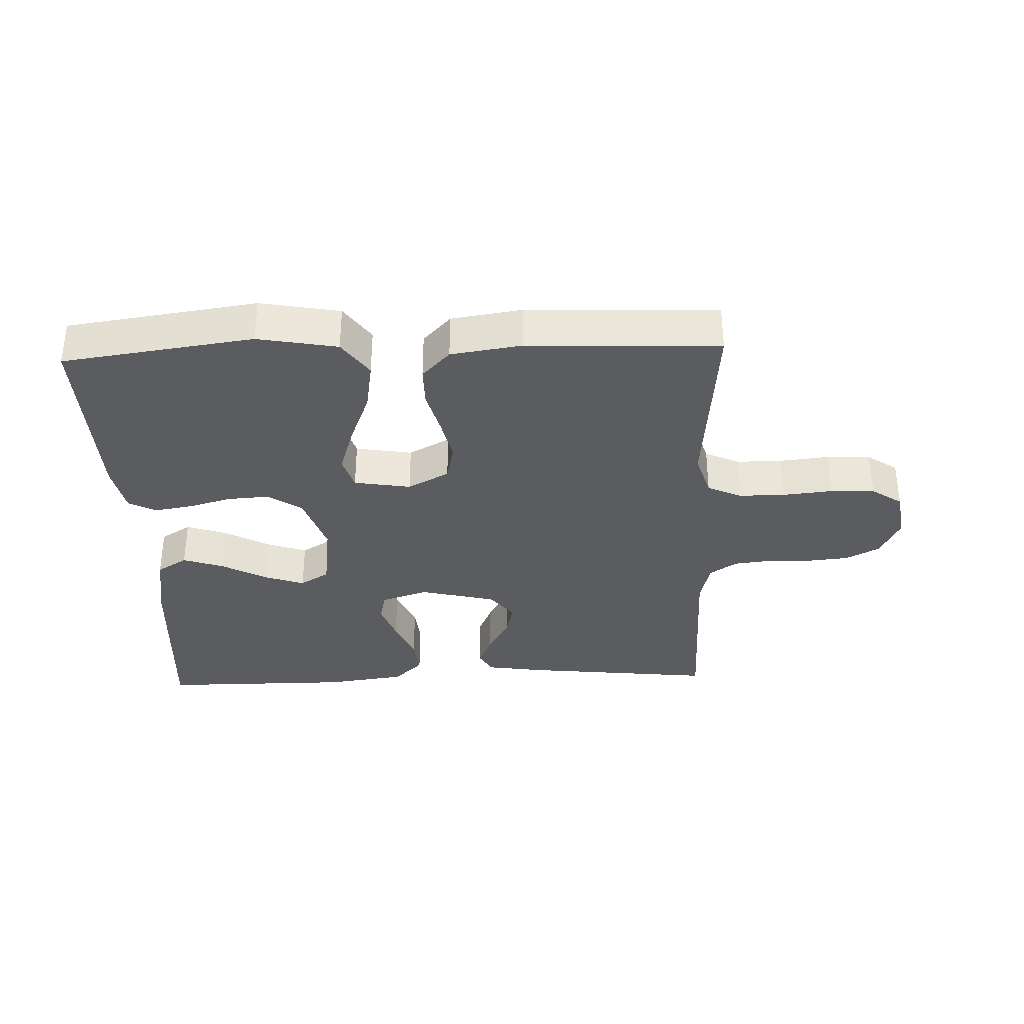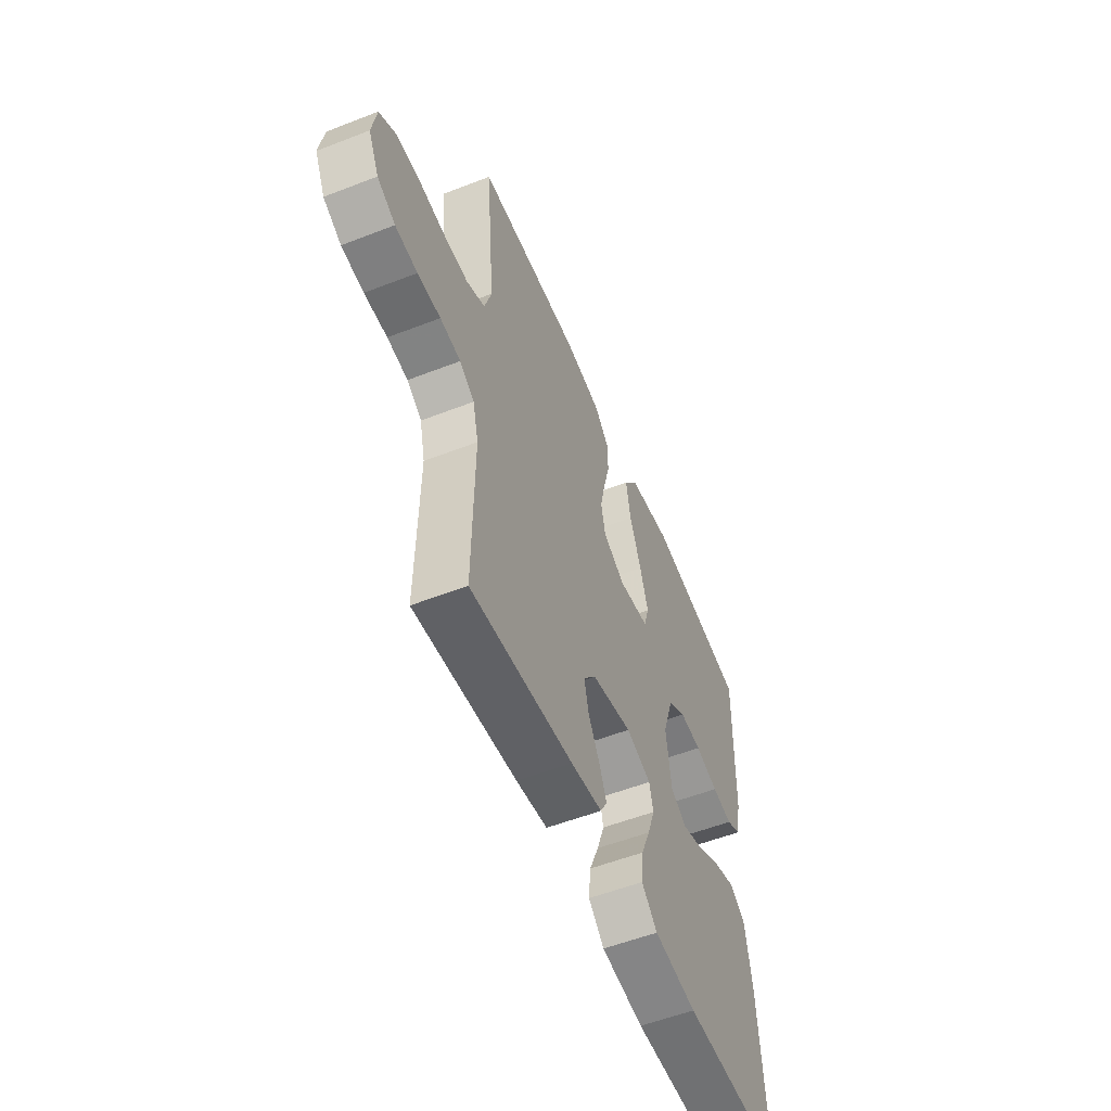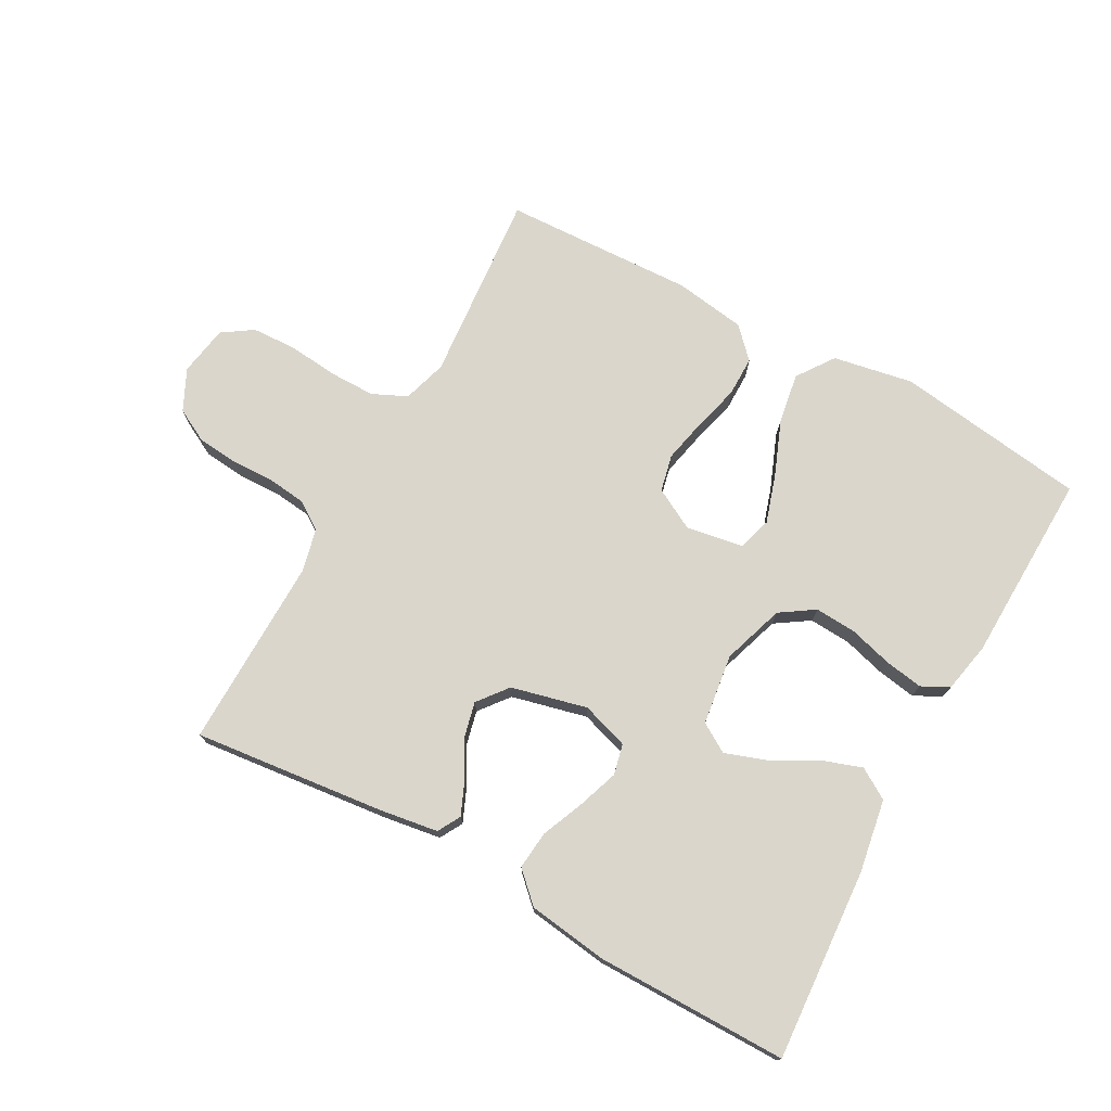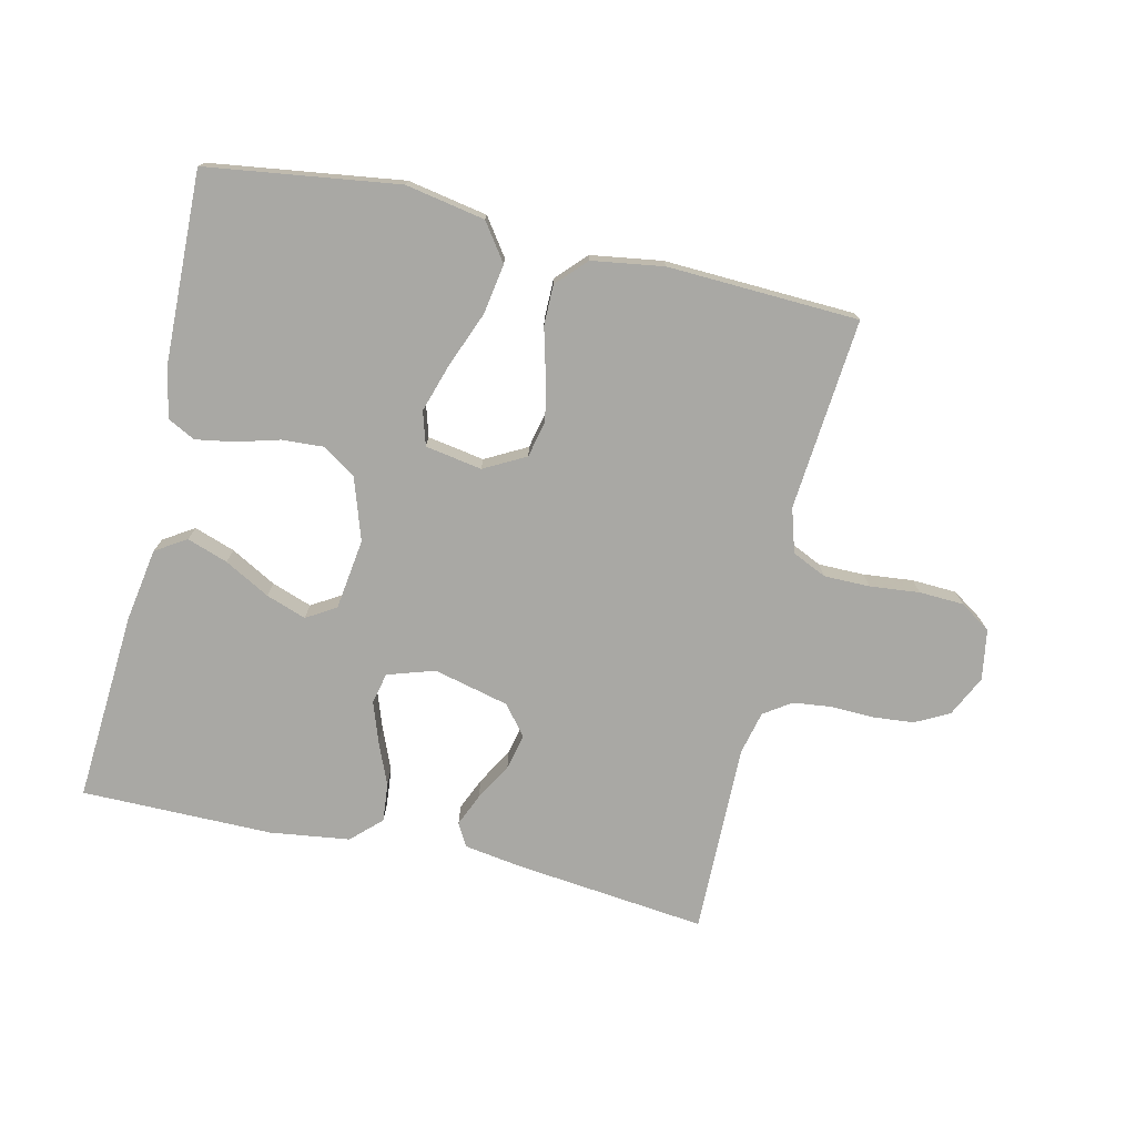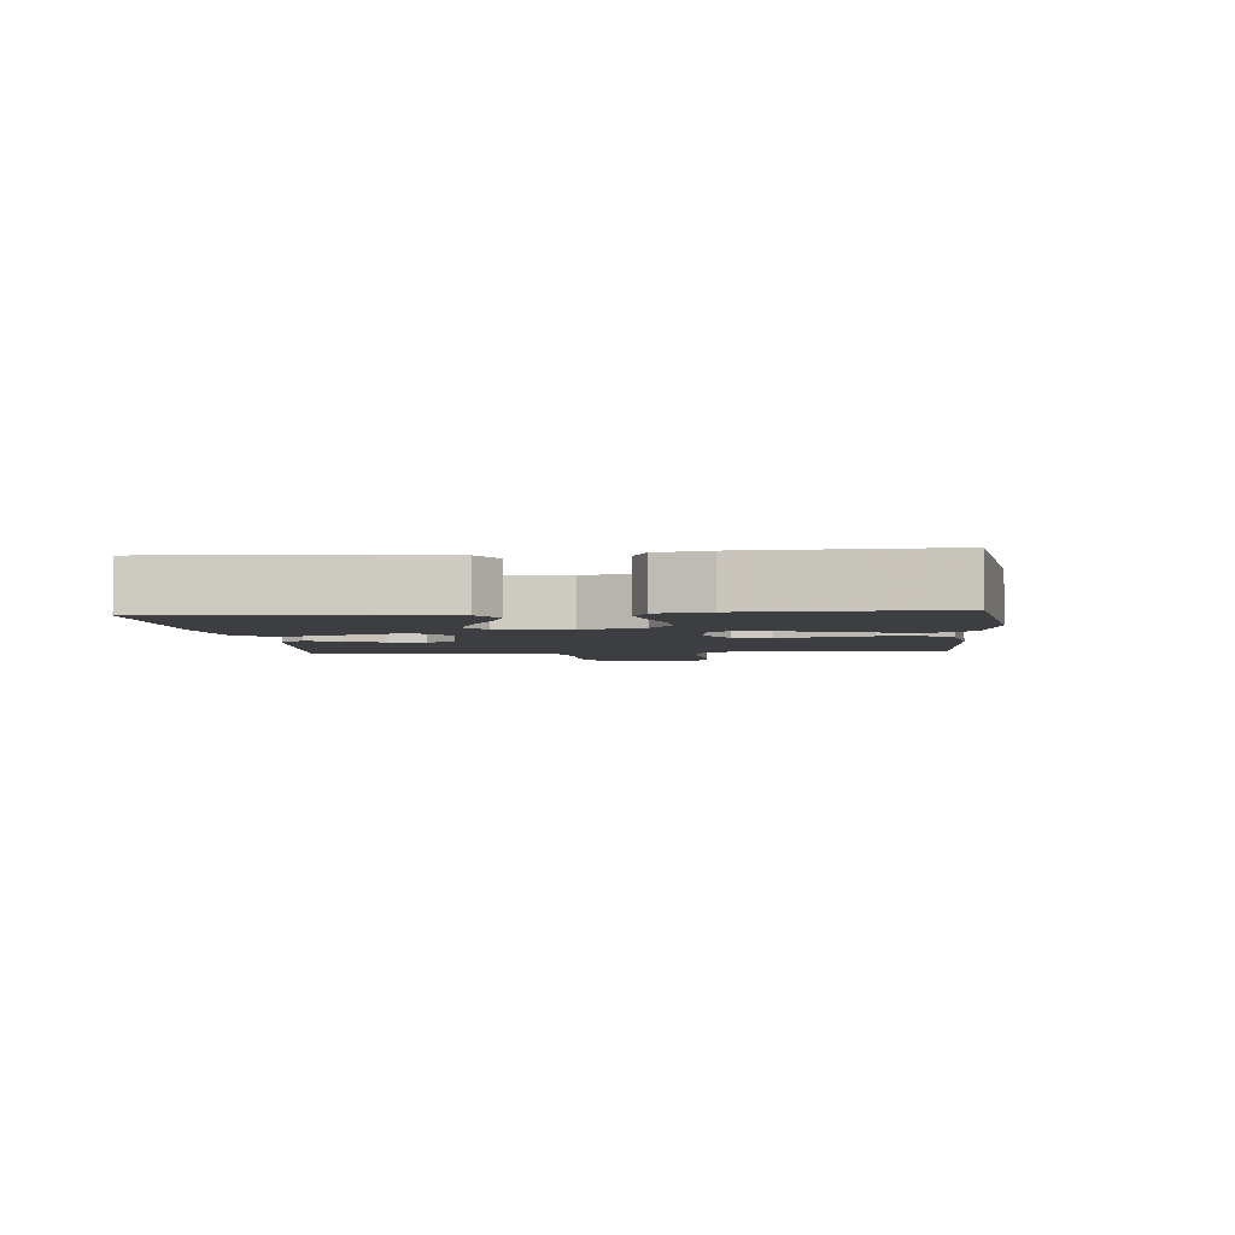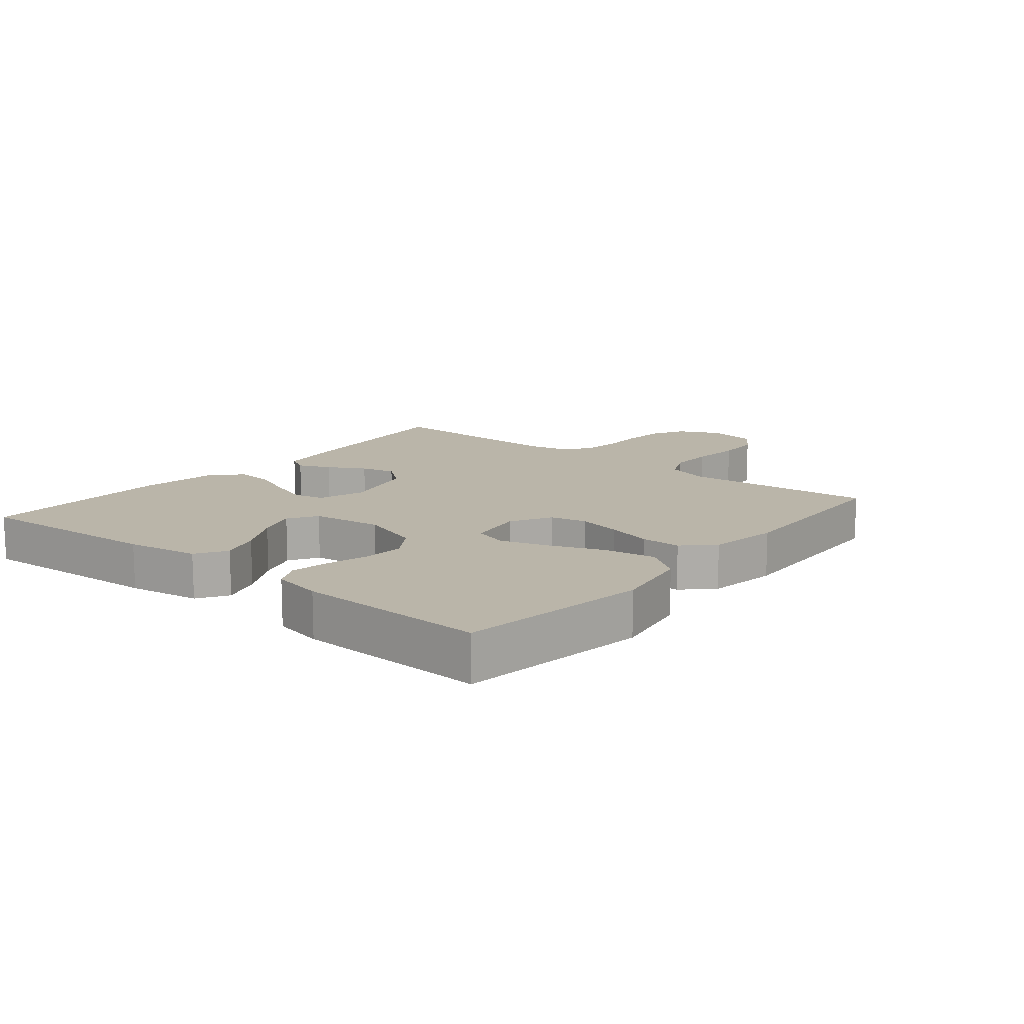
<metadata>
{"format":"obj","ext":"obj","renderer":"f3d","projection":"perspective","resolution":1024,"background":"white","views":[{"elev":-34.4,"azim":2.1,"up":"+Y"},{"elev":-55.1,"azim":112.3,"up":"+Z"},{"elev":74.1,"azim":-151.2,"up":"+Y"},{"elev":-74.9,"azim":-13.0,"up":"+Y"},{"elev":-3.5,"azim":-84.2,"up":"+Y"},{"elev":13.5,"azim":-50.5,"up":"+Y"}]}
</metadata>
<code>
v -0.5 0.07 0.5
v -0.2 0.07 0.542
v -0.075 0.07 0.519
v -0.034 0.07 0.461
v -0.047 0.07 0.382
v -0.081 0.07 0.296
v -0.105 0.07 0.22
v -0.089 0.07 0.167
v 0 0.07 0.152
v 0.065 0.07 0.187
v 0.078 0.07 0.245
v 0.063 0.07 0.314
v 0.044 0.07 0.386
v 0.044 0.07 0.449
v 0.088 0.07 0.495
v 0.2 0.07 0.512
v 0.5 0.07 0.5
v 0.474 0.07 0.2
v 0.495 0.07 0.131
v 0.549 0.07 0.106
v 0.621 0.07 0.106
v 0.699 0.07 0.114
v 0.769 0.07 0.111
v 0.817 0.07 0.079
v 0.83 0.07 0
v 0.799 0.07 -0.064
v 0.746 0.07 -0.092
v 0.681 0.07 -0.098
v 0.614 0.07 -0.096
v 0.554 0.07 -0.103
v 0.511 0.07 -0.132
v 0.495 0.07 -0.2
v 0.5 0.07 -0.5
v 0.2 0.07 -0.467
v 0.108 0.07 -0.453
v 0.088 0.07 -0.417
v 0.11 0.07 -0.366
v 0.143 0.07 -0.308
v 0.156 0.07 -0.253
v 0.119 0.07 -0.206
v 0 0.07 -0.177
v -0.074 0.07 -0.201
v -0.085 0.07 -0.249
v -0.063 0.07 -0.312
v -0.035 0.07 -0.379
v -0.029 0.07 -0.439
v -0.075 0.07 -0.483
v -0.2 0.07 -0.5
v -0.5 0.07 -0.5
v -0.48 0.07 -0.2
v -0.461 0.07 -0.086
v -0.413 0.07 -0.056
v -0.349 0.07 -0.078
v -0.278 0.07 -0.117
v -0.215 0.07 -0.139
v -0.169 0.07 -0.111
v -0.154 0.07 0
v -0.186 0.07 0.097
v -0.239 0.07 0.132
v -0.304 0.07 0.128
v -0.372 0.07 0.109
v -0.432 0.07 0.099
v -0.475 0.07 0.121
v -0.491 0.07 0.2
v -0.5 0 0.5
v -0.2 0 0.542
v -0.075 0 0.519
v -0.034 0 0.461
v -0.047 0 0.382
v -0.081 0 0.296
v -0.105 0 0.22
v -0.089 0 0.167
v 0 0 0.152
v 0.065 0 0.187
v 0.078 0 0.245
v 0.063 0 0.314
v 0.044 0 0.386
v 0.044 0 0.449
v 0.088 0 0.495
v 0.2 0 0.512
v 0.5 0 0.5
v 0.474 0 0.2
v 0.495 0 0.131
v 0.549 0 0.106
v 0.621 0 0.106
v 0.699 0 0.114
v 0.769 0 0.111
v 0.817 0 0.079
v 0.83 0 0
v 0.799 0 -0.064
v 0.746 0 -0.092
v 0.681 0 -0.098
v 0.614 0 -0.096
v 0.554 0 -0.103
v 0.511 0 -0.132
v 0.495 0 -0.2
v 0.5 0 -0.5
v 0.2 0 -0.467
v 0.108 0 -0.453
v 0.088 0 -0.417
v 0.11 0 -0.366
v 0.143 0 -0.308
v 0.156 0 -0.253
v 0.119 0 -0.206
v 0 0 -0.177
v -0.074 0 -0.201
v -0.085 0 -0.249
v -0.063 0 -0.312
v -0.035 0 -0.379
v -0.029 0 -0.439
v -0.075 0 -0.483
v -0.2 0 -0.5
v -0.5 0 -0.5
v -0.48 0 -0.2
v -0.461 0 -0.086
v -0.413 0 -0.056
v -0.349 0 -0.078
v -0.278 0 -0.117
v -0.215 0 -0.139
v -0.169 0 -0.111
v -0.154 0 0
v -0.186 0 0.097
v -0.239 0 0.132
v -0.304 0 0.128
v -0.372 0 0.109
v -0.432 0 0.099
v -0.475 0 0.121
v -0.491 0 0.2
f 60 61 62 63
f 59 60 63 64
f 51 52 53 54
f 51 54 55
f 50 51 55
f 49 50 55
f 48 49 55 56
f 44 45 46 47
f 43 44 47 48
f 42 43 48 56
f 35 36 37 38
f 33 34 35 38
f 32 33 38 39
f 31 32 39 40
f 26 27 28 29
f 26 29 30
f 25 26 30
f 24 25 30
f 21 22 23 24
f 20 21 24 30
f 19 20 30 31
f 15 16 17 18
f 12 13 14 15
f 11 12 15 18
f 10 11 18 19
f 3 4 5 6
f 3 6 7
f 2 3 7
f 59 64 1 2
f 58 59 2 7
f 57 58 7 8
f 41 42 56 57
f 41 57 8 9
f 19 31 40 41
f 9 10 19 41
f 127 126 125 124
f 128 127 124 123
f 118 117 116 115
f 119 118 115
f 119 115 114
f 119 114 113
f 120 119 113 112
f 111 110 109 108
f 112 111 108 107
f 120 112 107 106
f 102 101 100 99
f 102 99 98 97
f 103 102 97 96
f 104 103 96 95
f 93 92 91 90
f 94 93 90
f 94 90 89
f 94 89 88
f 88 87 86 85
f 94 88 85 84
f 95 94 84 83
f 82 81 80 79
f 79 78 77 76
f 82 79 76 75
f 83 82 75 74
f 70 69 68 67
f 71 70 67
f 71 67 66
f 66 65 128 123
f 71 66 123 122
f 72 71 122 121
f 121 120 106 105
f 73 72 121 105
f 105 104 95 83
f 105 83 74 73
f 1 65 66 2
f 2 66 67 3
f 3 67 68 4
f 4 68 69 5
f 5 69 70 6
f 6 70 71 7
f 7 71 72 8
f 8 72 73 9
f 9 73 74 10
f 10 74 75 11
f 11 75 76 12
f 12 76 77 13
f 13 77 78 14
f 14 78 79 15
f 15 79 80 16
f 16 80 81 17
f 17 81 82 18
f 18 82 83 19
f 19 83 84 20
f 20 84 85 21
f 21 85 86 22
f 22 86 87 23
f 23 87 88 24
f 24 88 89 25
f 25 89 90 26
f 26 90 91 27
f 27 91 92 28
f 28 92 93 29
f 29 93 94 30
f 30 94 95 31
f 31 95 96 32
f 32 96 97 33
f 33 97 98 34
f 34 98 99 35
f 35 99 100 36
f 36 100 101 37
f 37 101 102 38
f 38 102 103 39
f 39 103 104 40
f 40 104 105 41
f 41 105 106 42
f 42 106 107 43
f 43 107 108 44
f 44 108 109 45
f 45 109 110 46
f 46 110 111 47
f 47 111 112 48
f 48 112 113 49
f 49 113 114 50
f 50 114 115 51
f 51 115 116 52
f 52 116 117 53
f 53 117 118 54
f 54 118 119 55
f 55 119 120 56
f 56 120 121 57
f 57 121 122 58
f 58 122 123 59
f 59 123 124 60
f 60 124 125 61
f 61 125 126 62
f 62 126 127 63
f 63 127 128 64
f 64 128 65 1

</code>
